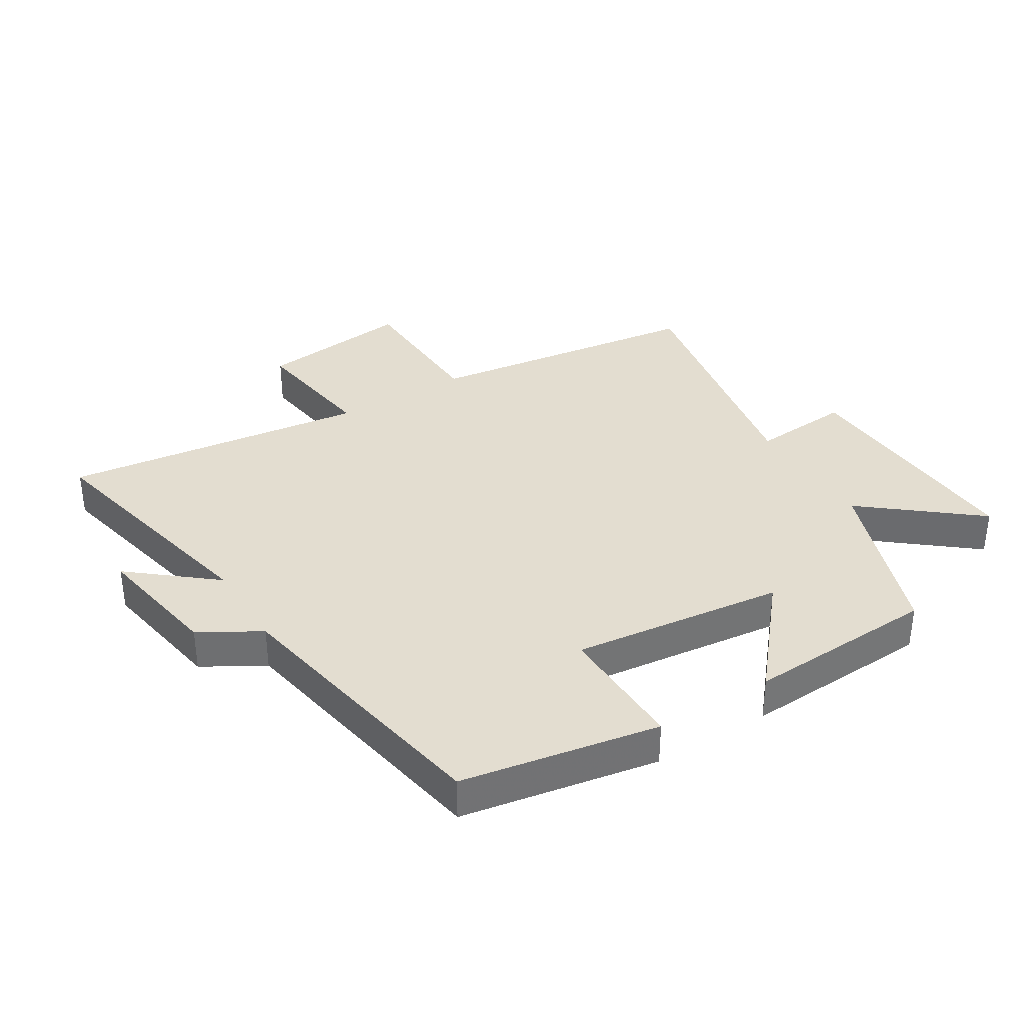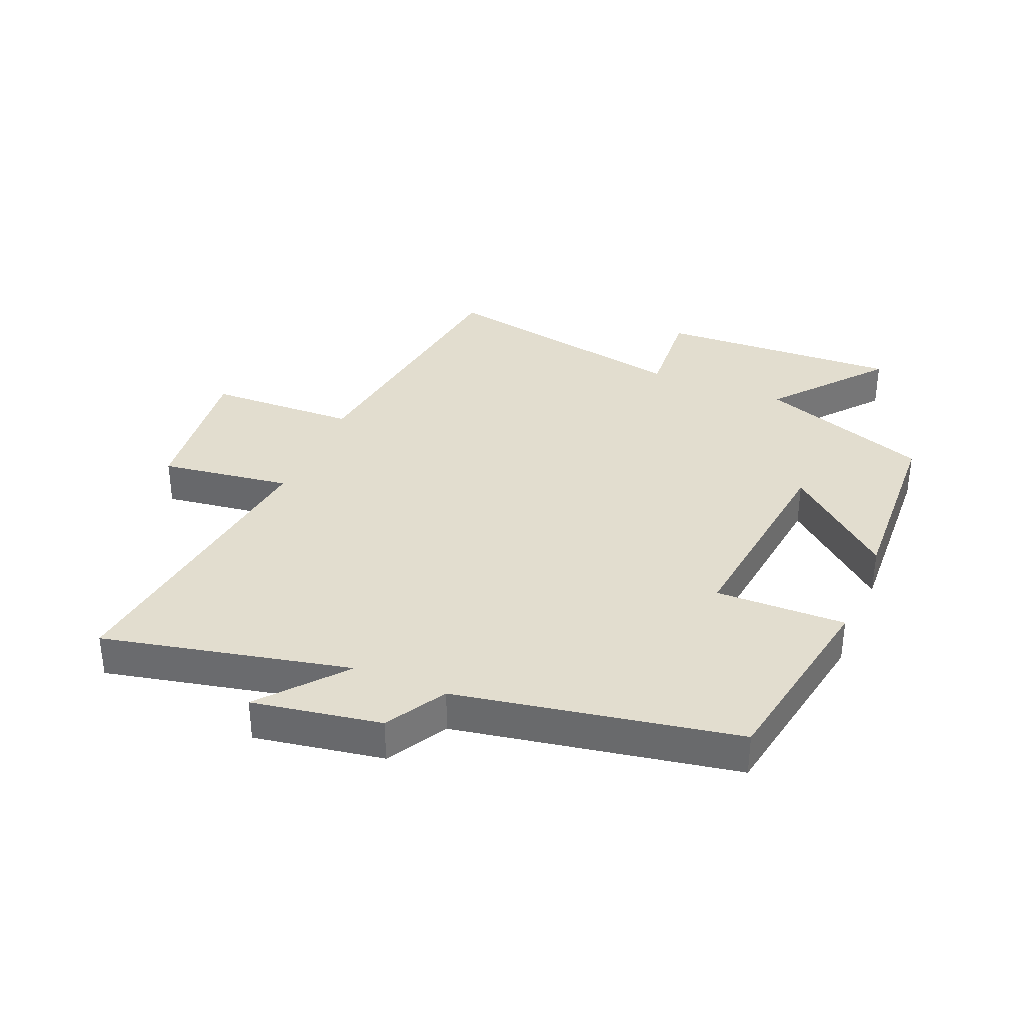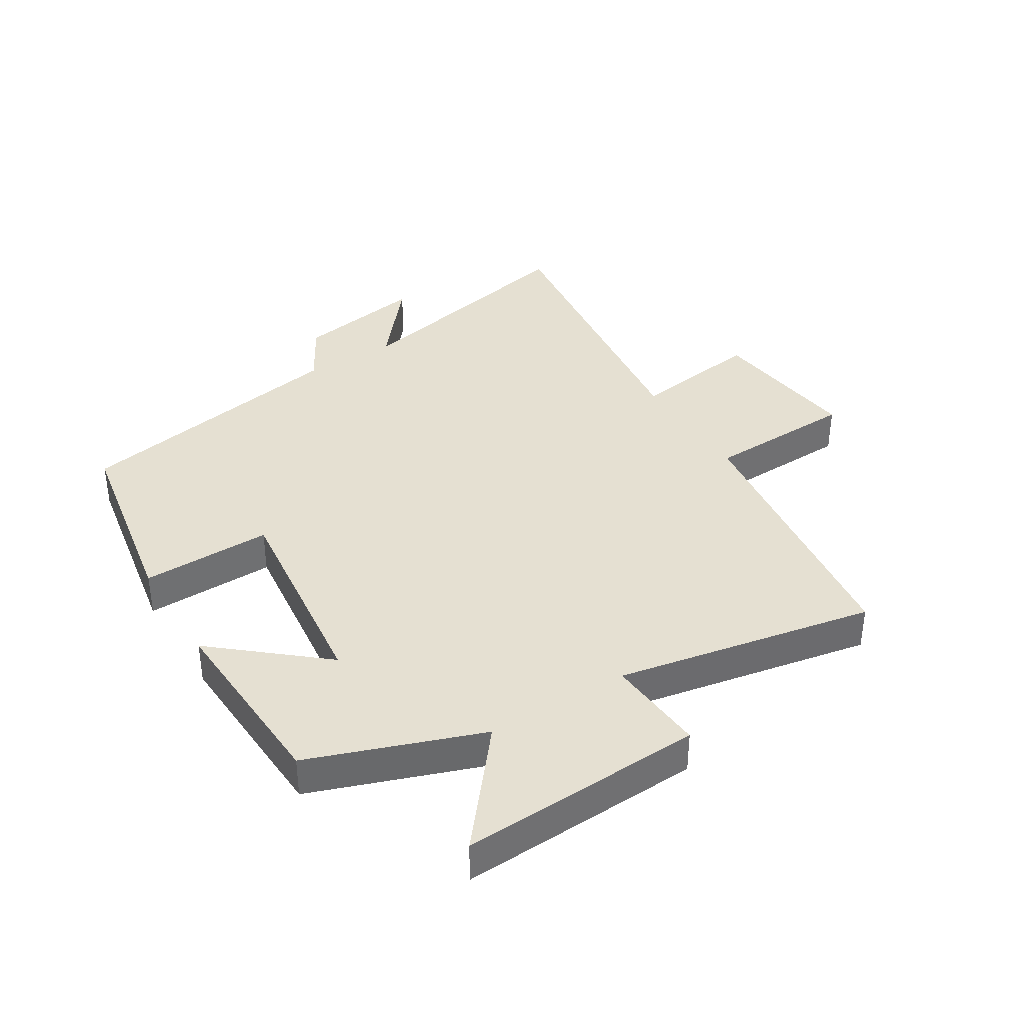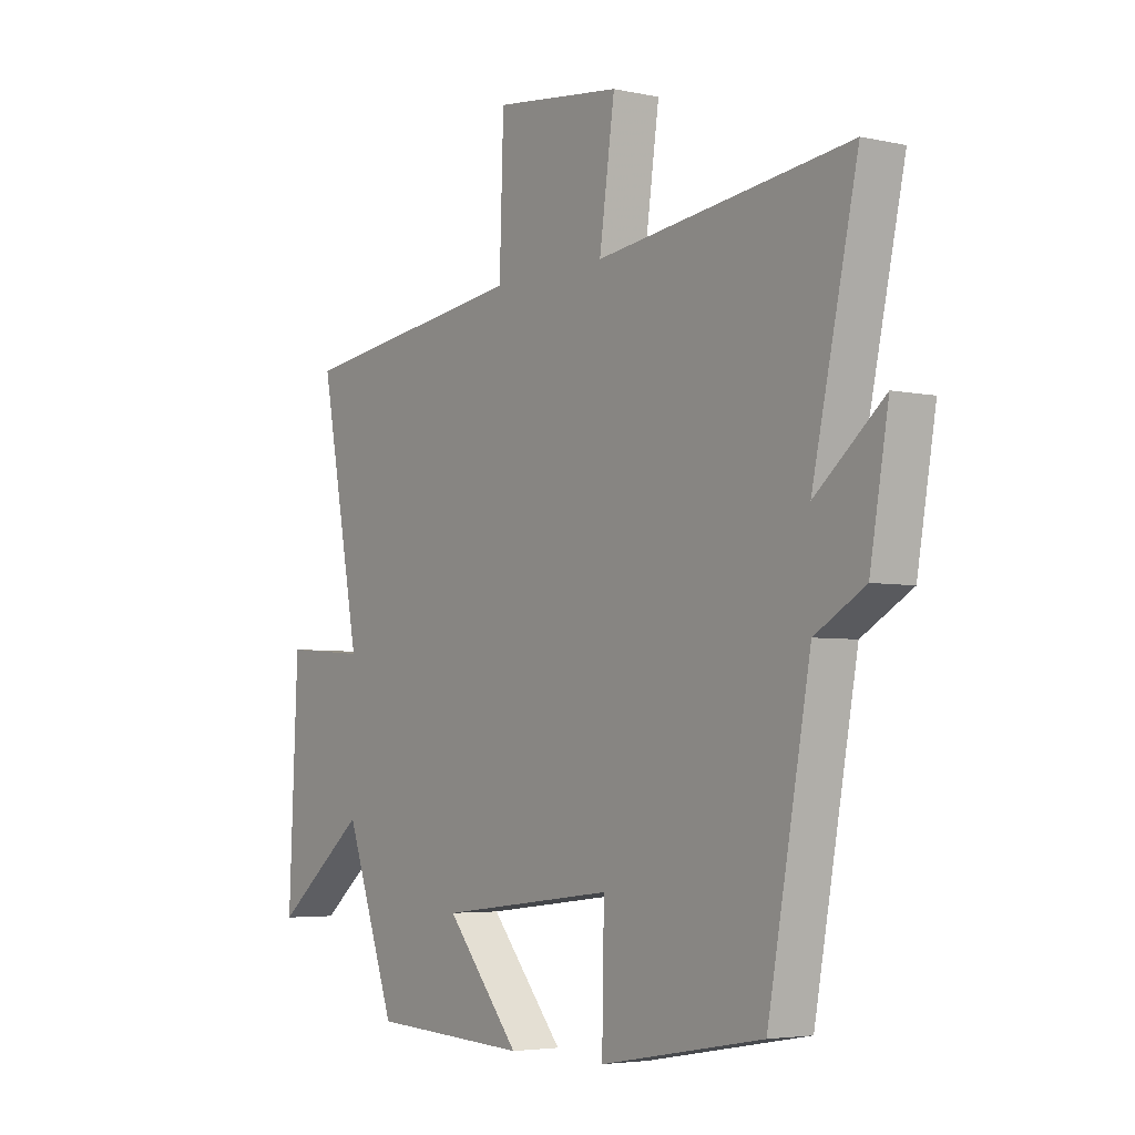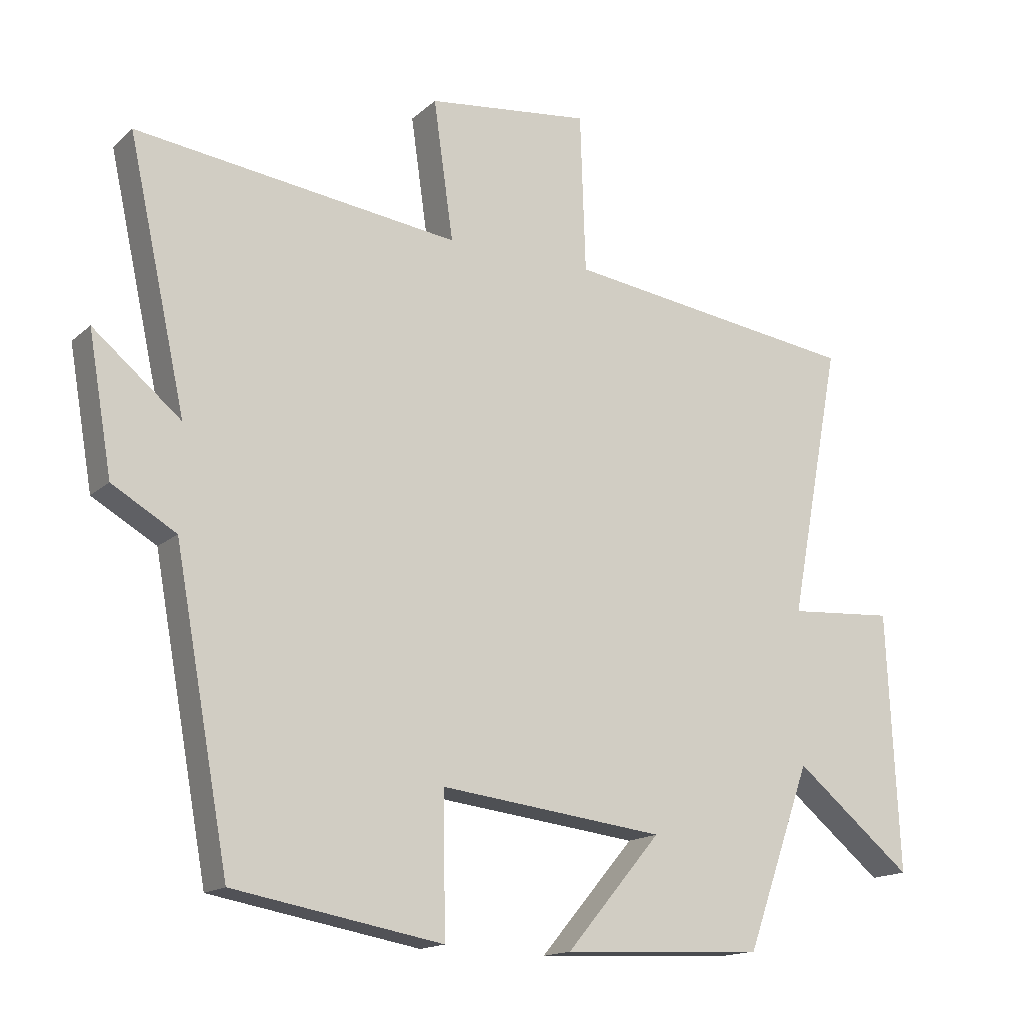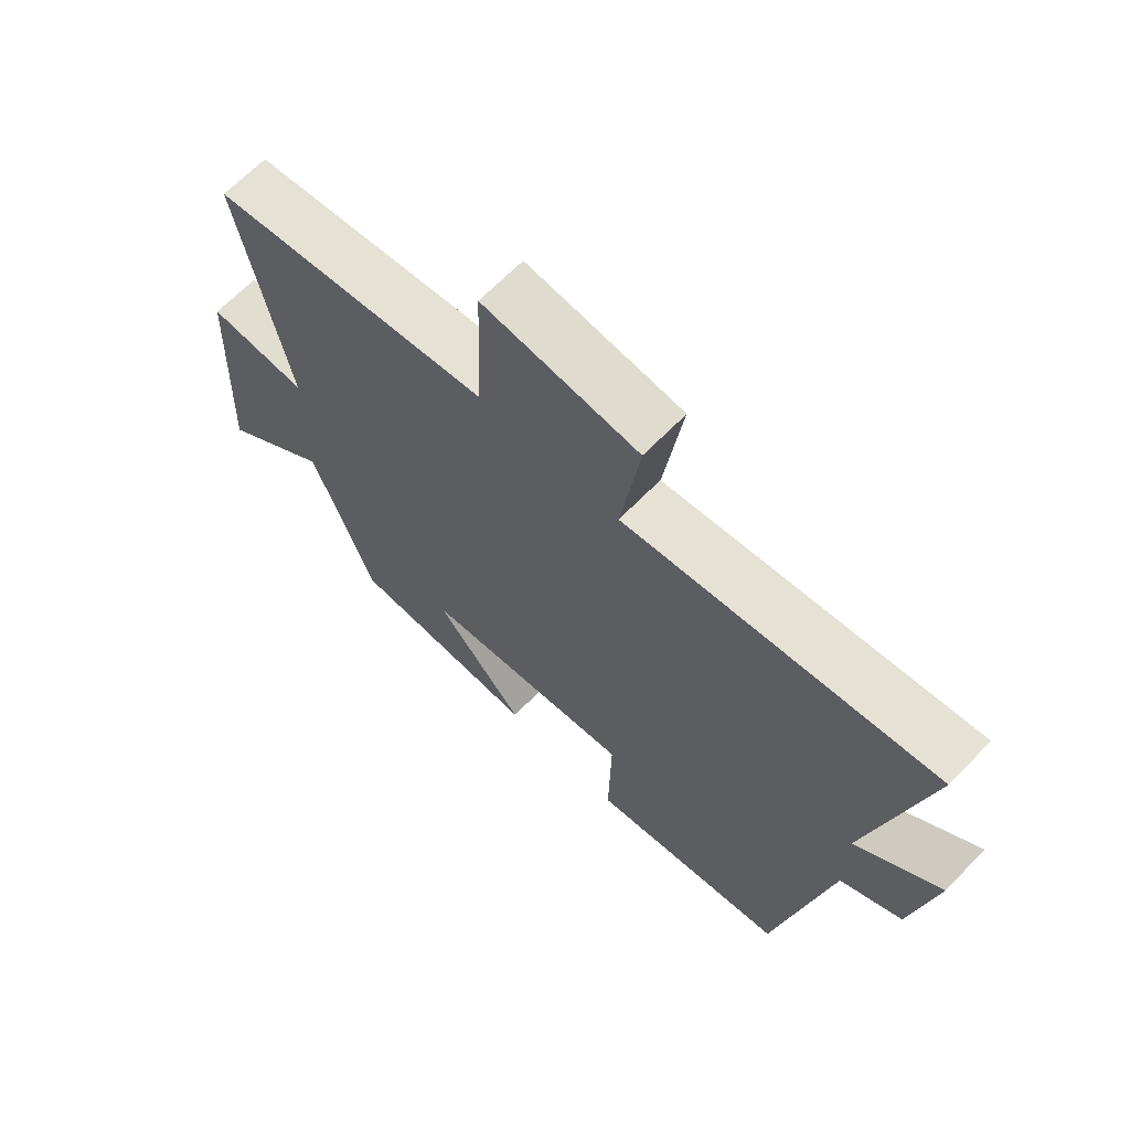
<metadata>
{"format":"obj","ext":"obj","renderer":"f3d","projection":"perspective","resolution":1024,"background":"white","views":[{"elev":35.6,"azim":148.4,"up":"+Y"},{"elev":35.0,"azim":112.8,"up":"+Y"},{"elev":37.8,"azim":-121.7,"up":"+Y"},{"elev":-4.3,"azim":54.7,"up":"+Z"},{"elev":-15.7,"azim":149.8,"up":"+Z"},{"elev":66.4,"azim":44.2,"up":"+Z"}]}
</metadata>
<code>
v 0.417 0.07 -0.444
v 0.1 0.07 -0.5
v 0.104 0.07 -0.29
v -0.238 0.07 -0.33
v -0.094 0.07 -0.5
v -0.401 0.07 -0.485
v -0.5 0.07 -0.209
v -0.679 0.07 -0.355
v -0.661 0.07 0.037
v -0.5 0.07 0.025
v -0.579 0.07 0.44
v -0.129 0.07 0.5
v -0.121 0.07 0.741
v 0.127 0.07 0.711
v 0.097 0.07 0.5
v 0.588 0.07 0.561
v 0.5 0.07 0.162
v 0.633 0.07 0.272
v 0.597 0.07 0.064
v 0.5 0.07 0.008
v 0.417 0 -0.444
v 0.1 0 -0.5
v 0.104 0 -0.29
v -0.238 0 -0.33
v -0.094 0 -0.5
v -0.401 0 -0.485
v -0.5 0 -0.209
v -0.679 0 -0.355
v -0.661 0 0.037
v -0.5 0 0.025
v -0.579 0 0.44
v -0.129 0 0.5
v -0.121 0 0.741
v 0.127 0 0.711
v 0.097 0 0.5
v 0.588 0 0.561
v 0.5 0 0.162
v 0.633 0 0.272
v 0.597 0 0.064
v 0.5 0 0.008
f 17 18 19 20
f 17 20 1 2
f 15 16 17
f 12 13 14 15
f 10 11 12 15
f 10 15 17
f 7 8 9 10
f 4 5 6 7
f 3 4 7 10
f 17 2 3
f 3 10 17
f 40 39 38 37
f 22 21 40 37
f 37 36 35
f 35 34 33 32
f 35 32 31 30
f 37 35 30
f 30 29 28 27
f 27 26 25 24
f 30 27 24 23
f 23 22 37
f 37 30 23
f 1 21 22 2
f 2 22 23 3
f 3 23 24 4
f 4 24 25 5
f 5 25 26 6
f 6 26 27 7
f 7 27 28 8
f 8 28 29 9
f 9 29 30 10
f 10 30 31 11
f 11 31 32 12
f 12 32 33 13
f 13 33 34 14
f 14 34 35 15
f 15 35 36 16
f 16 36 37 17
f 17 37 38 18
f 18 38 39 19
f 19 39 40 20
f 20 40 21 1

</code>
